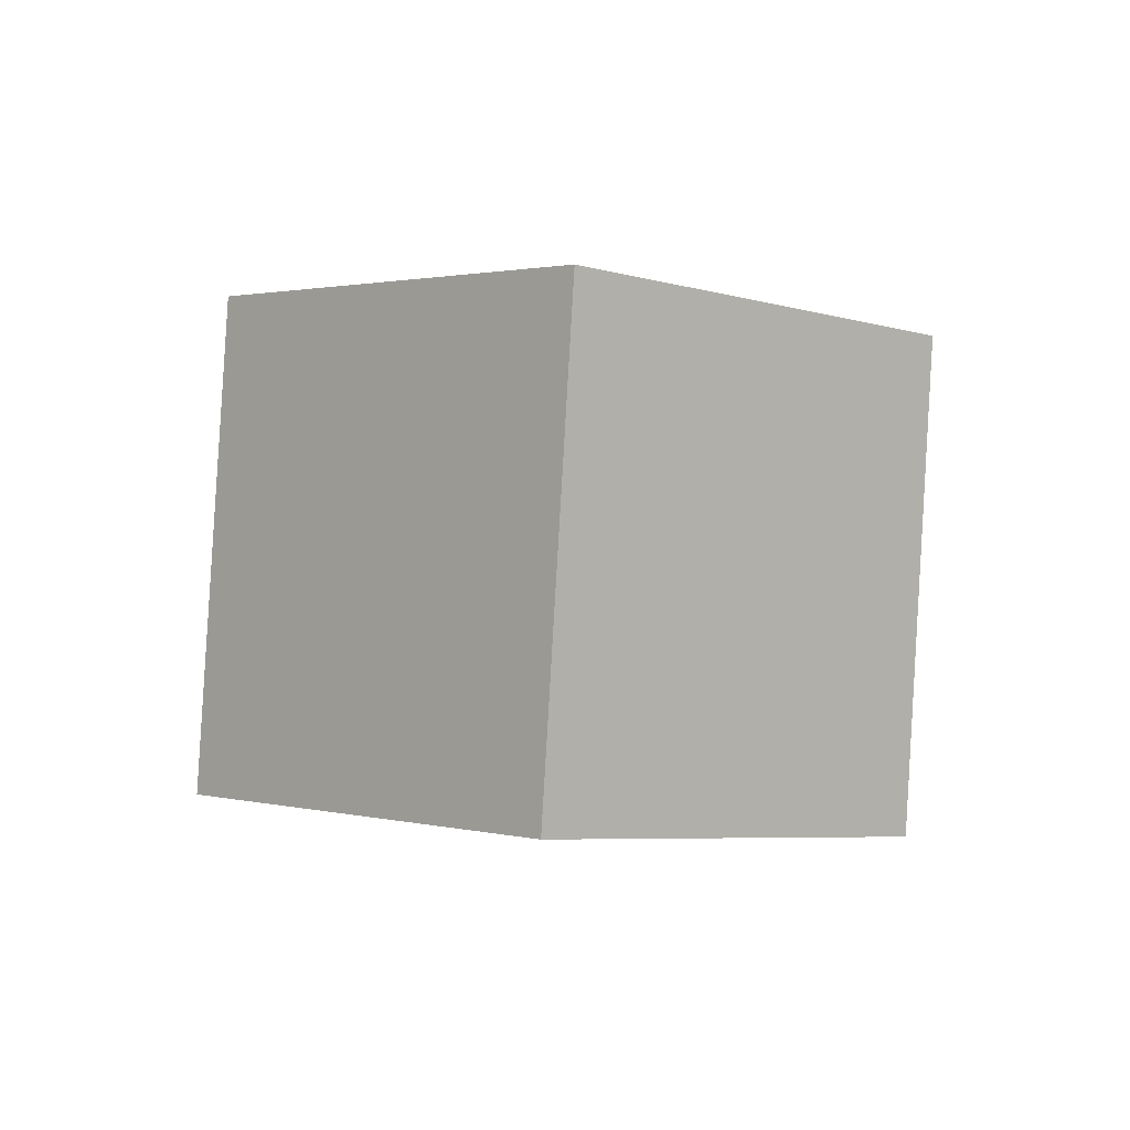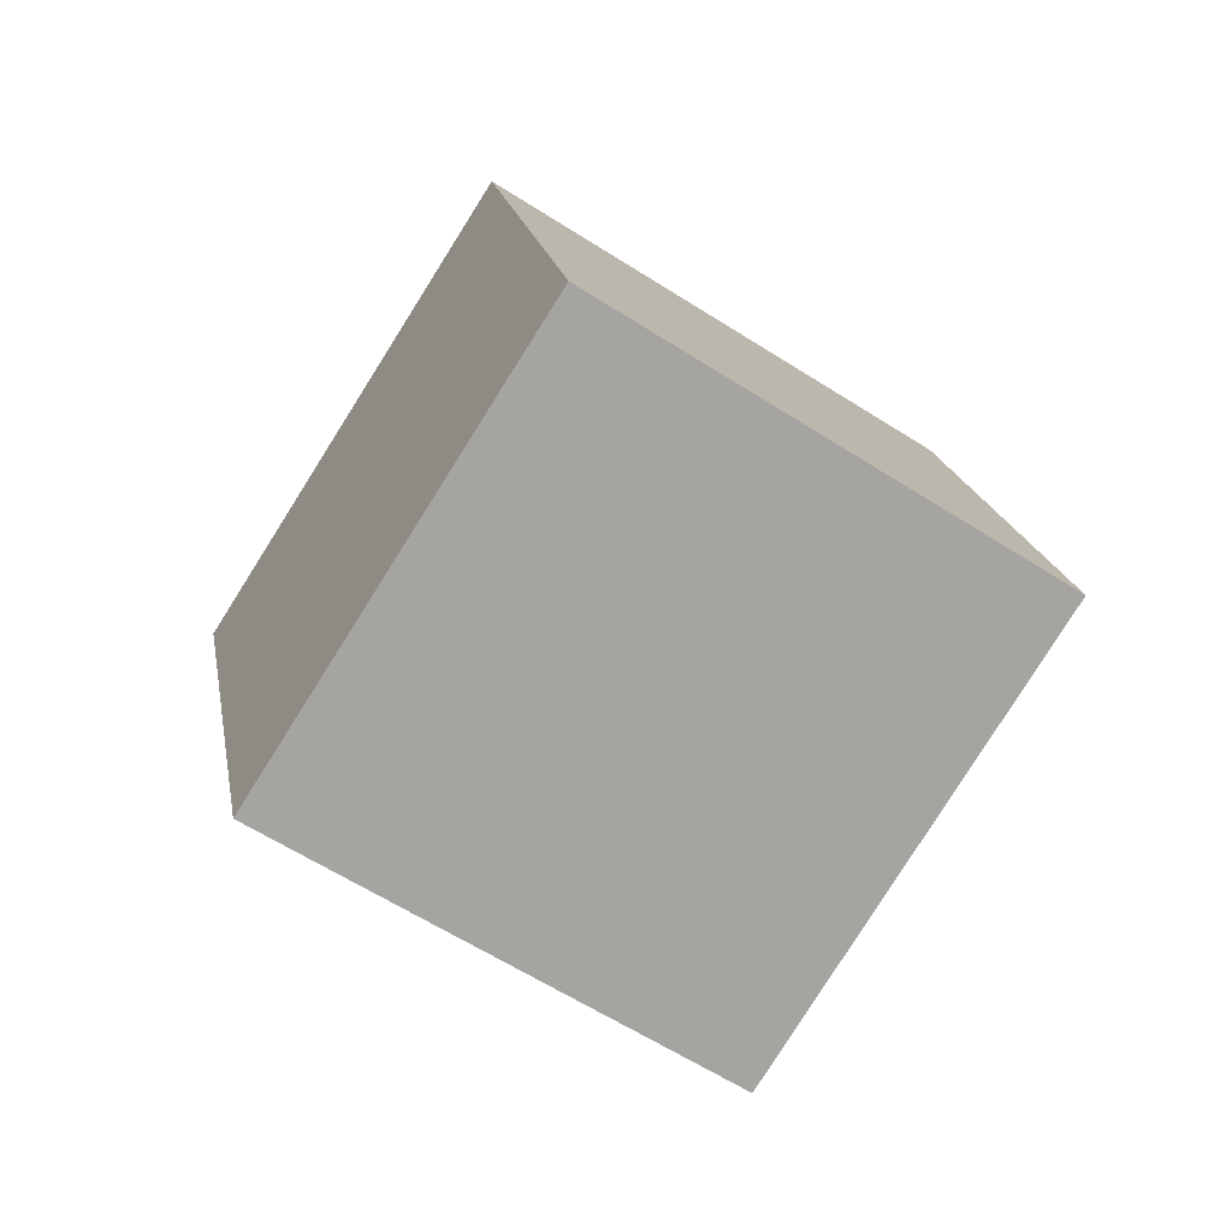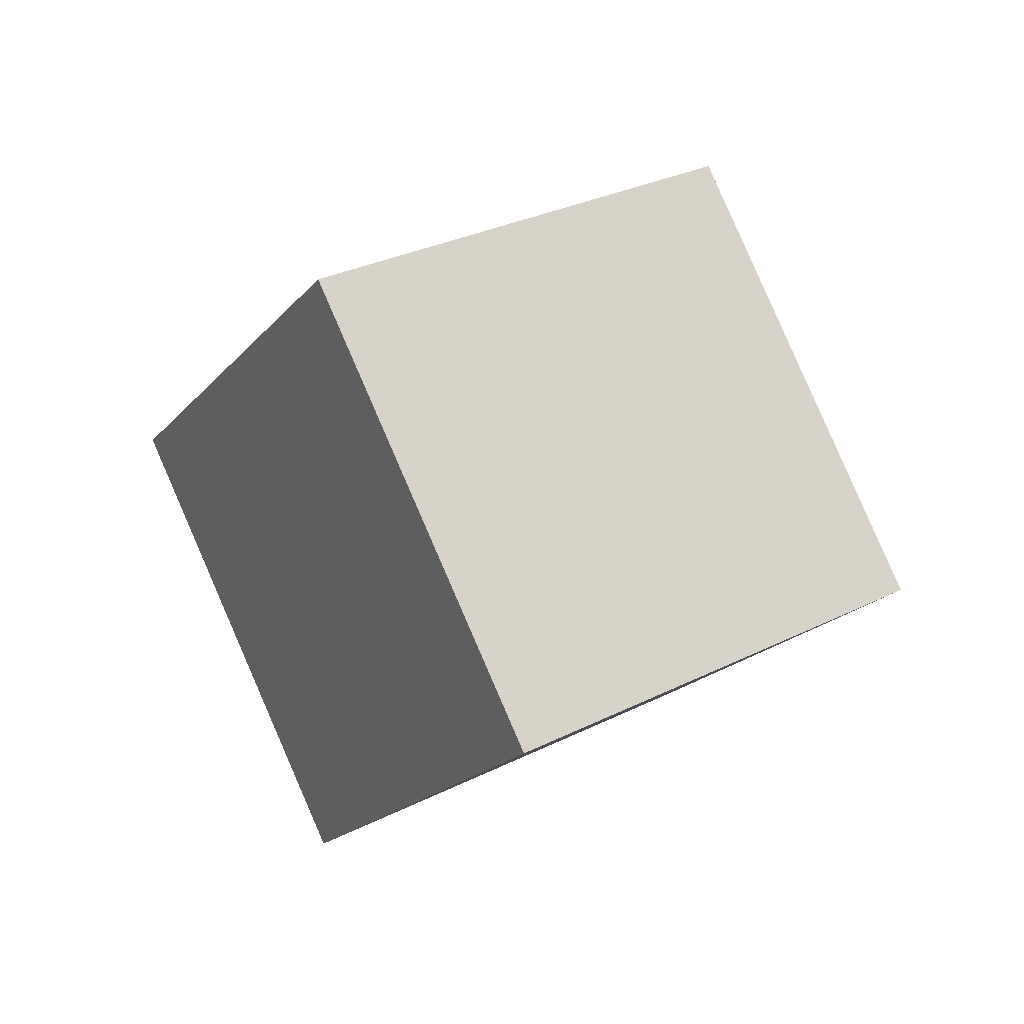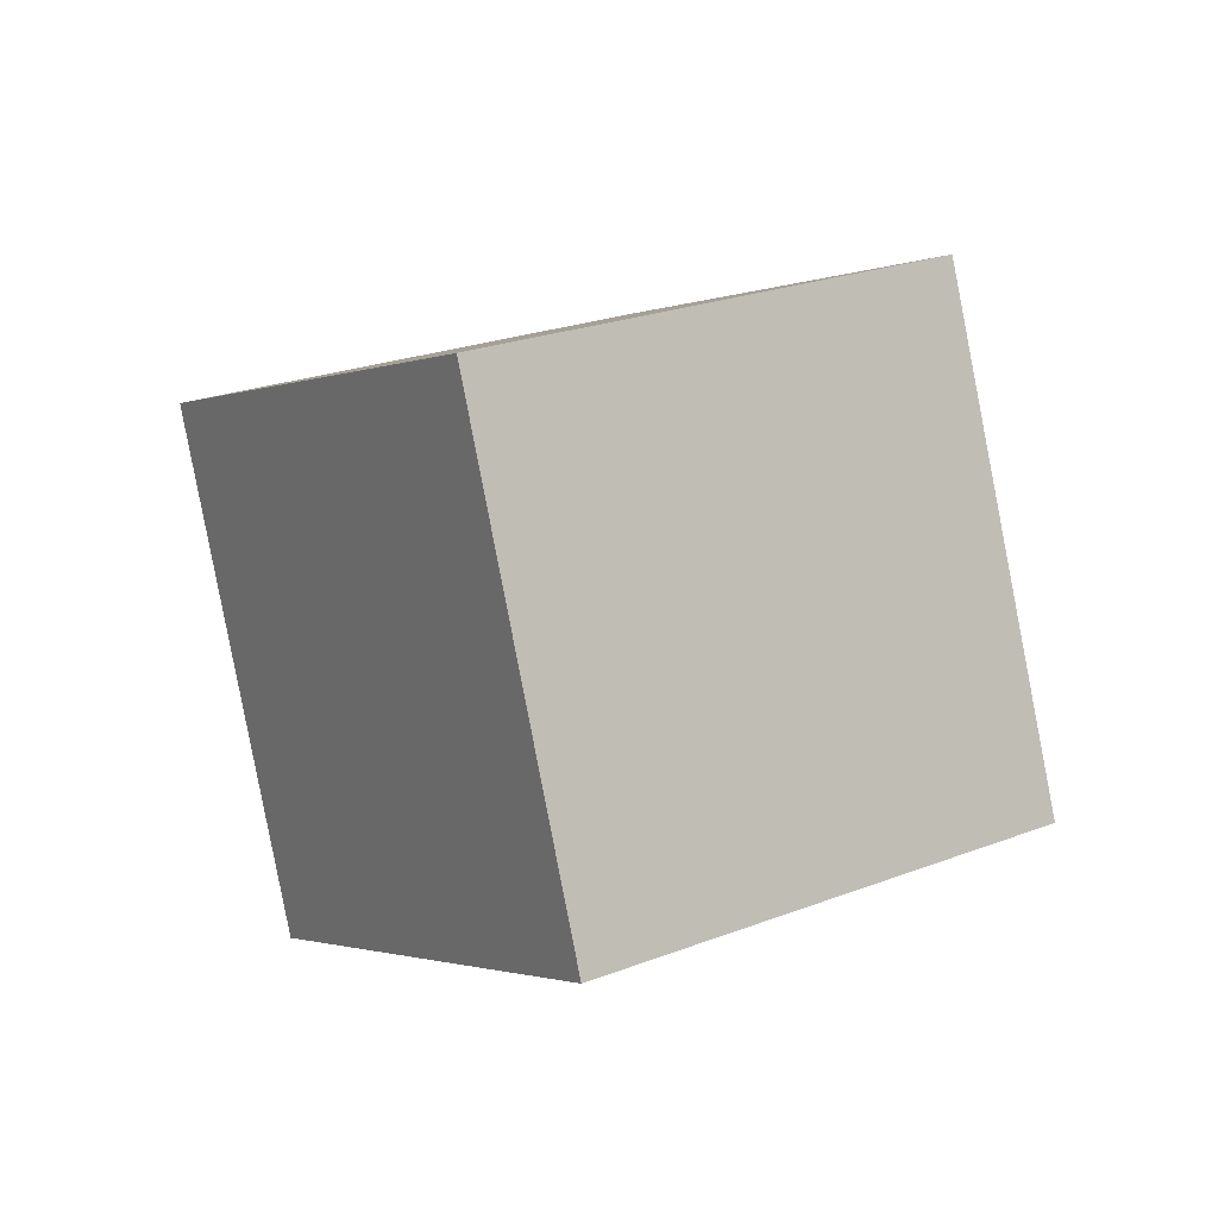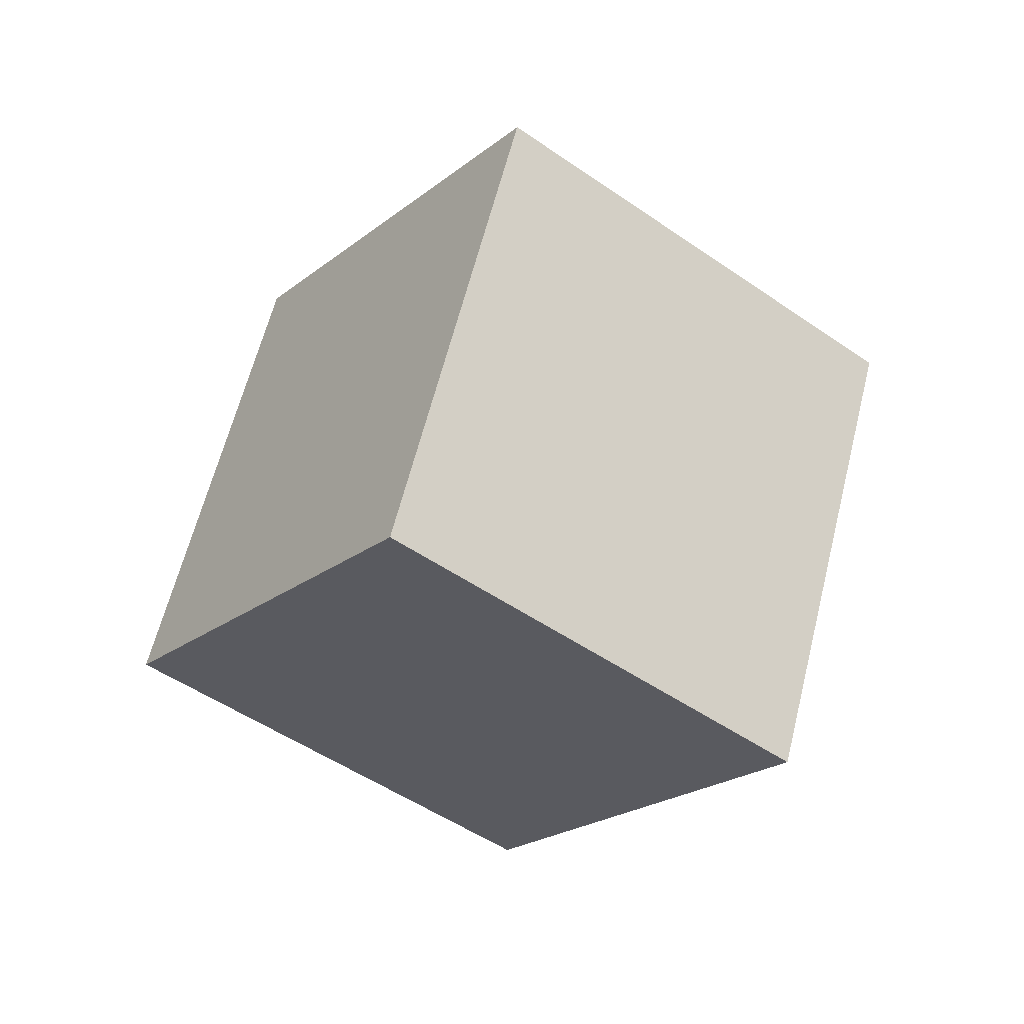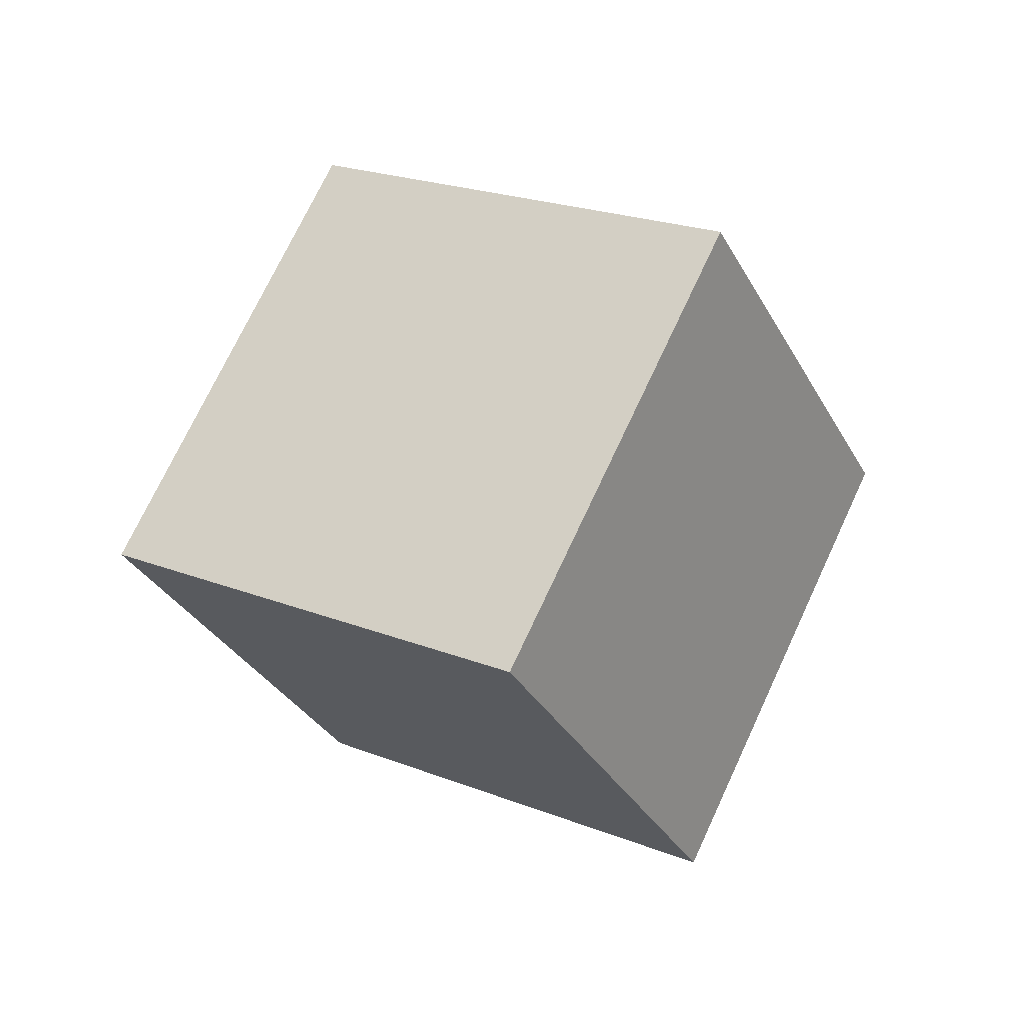
<metadata>
{"format":"obj","ext":"obj","renderer":"f3d","projection":"perspective","resolution":1024,"background":"white","views":[{"elev":51.2,"azim":4.2,"up":"+Y"},{"elev":-7.8,"azim":-62.6,"up":"+Z"},{"elev":-59.2,"azim":89.0,"up":"+Y"},{"elev":71.0,"azim":-64.8,"up":"+Z"},{"elev":21.8,"azim":17.3,"up":"+Y"},{"elev":-71.7,"azim":30.2,"up":"+Y"}]}
</metadata>
<code>
o Cube
v -7.562 14.19 -22.8
v -2.88 17.75 -20.14
v 1.562 14 -22.95
v -3.12 10.44 -25.61
v -7.56 10.32 -17.64
v -2.878 13.88 -14.98
v 1.564 10.13 -17.78
v -3.118 6.576 -20.44
f 1 2 3
f 1 3 4
f 5 8 7
f 5 7 6
f 1 5 6
f 1 6 2
f 2 6 7
f 2 7 3
f 3 7 8
f 3 8 4
f 5 1 4
f 5 4 8

</code>
